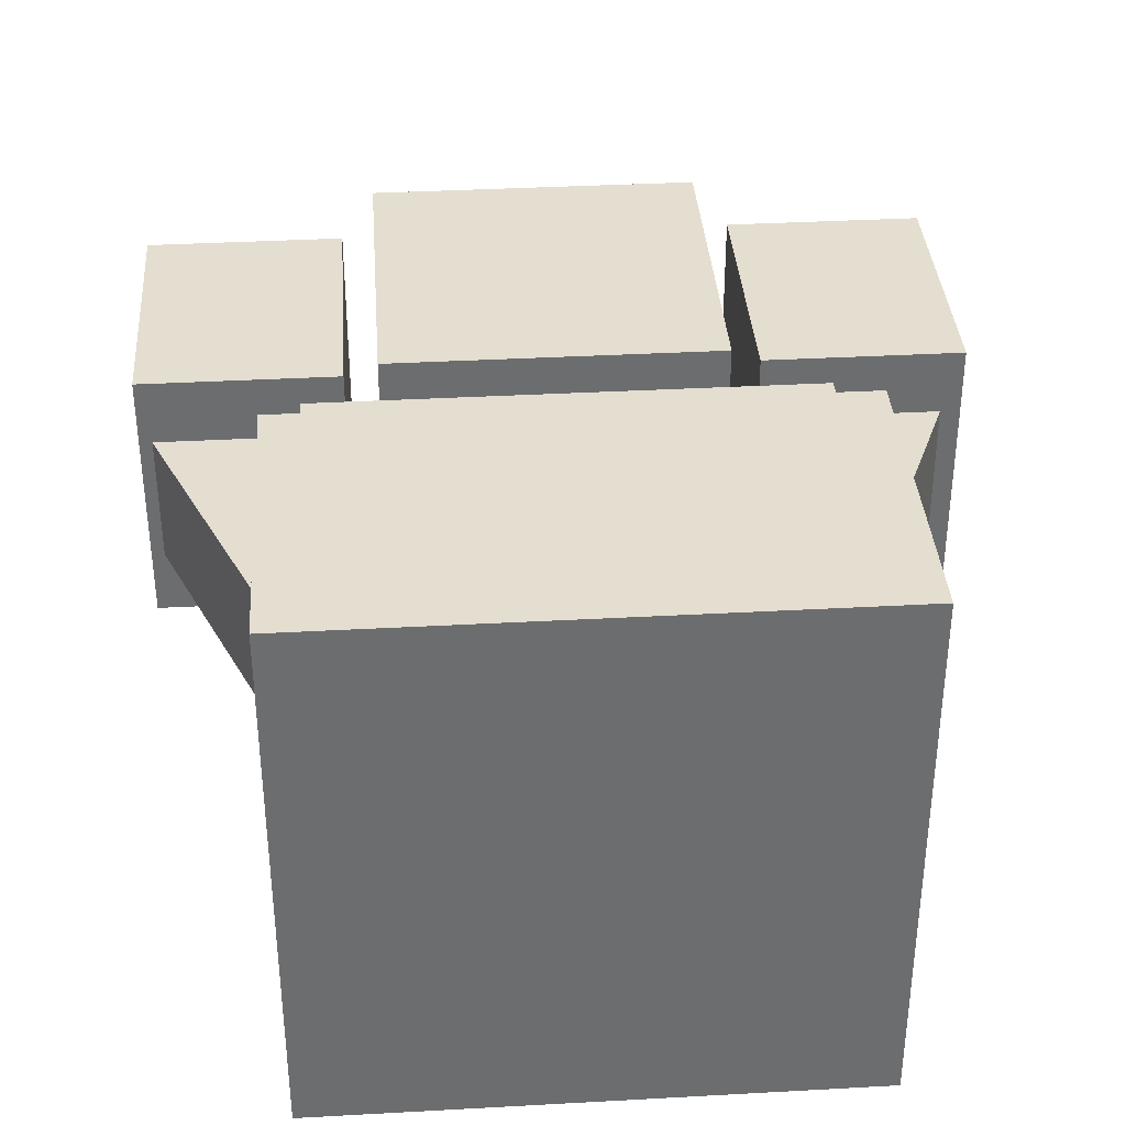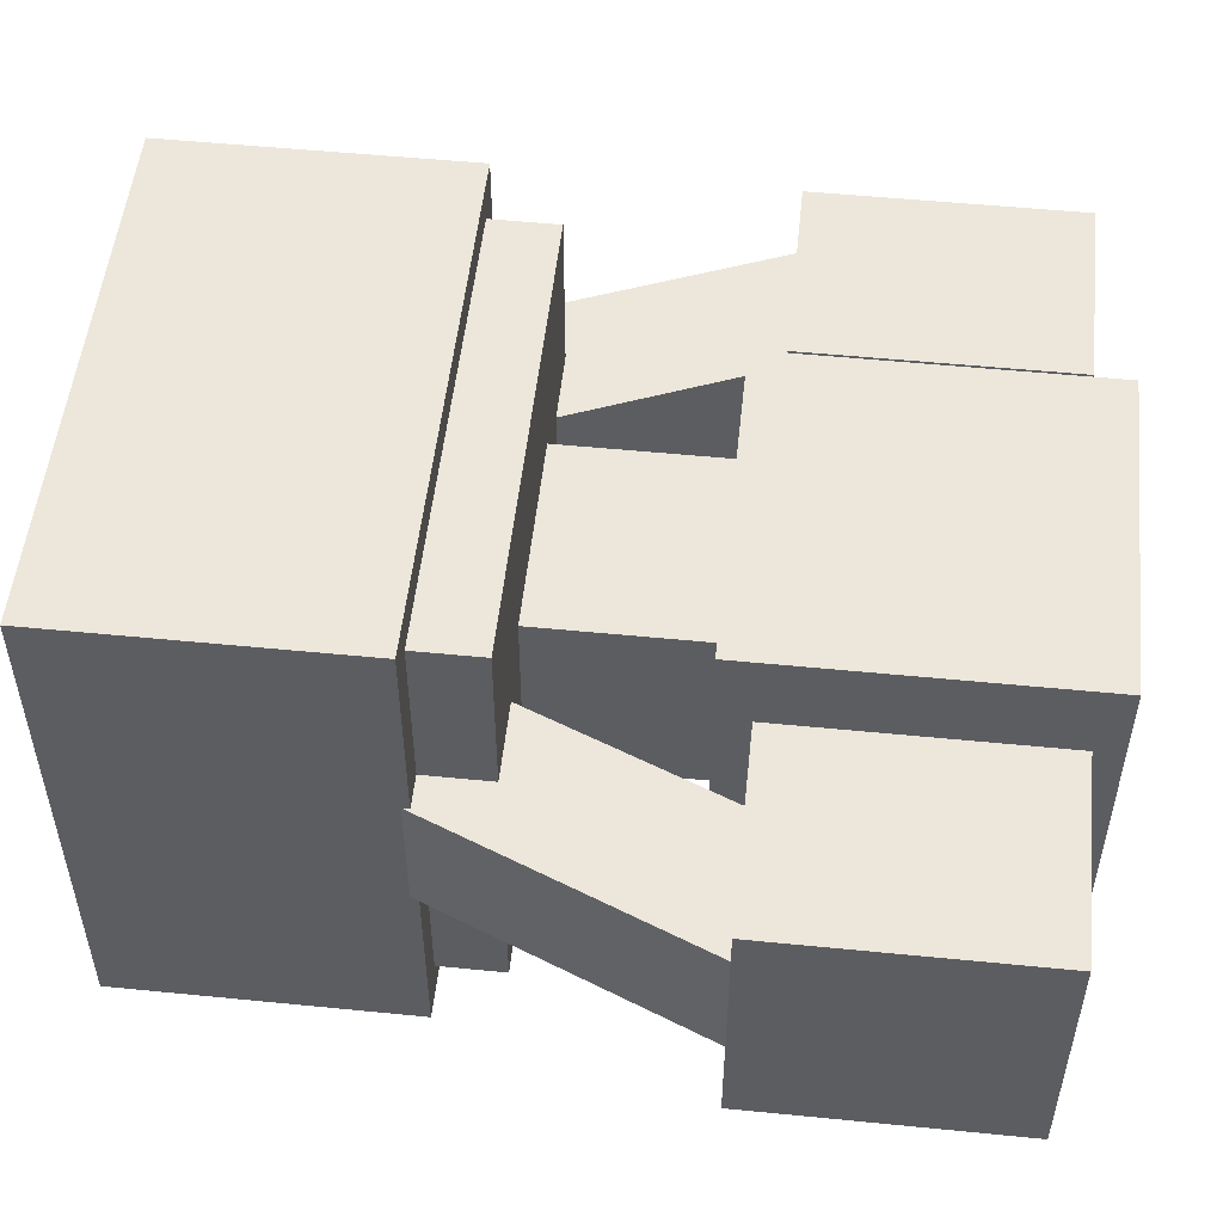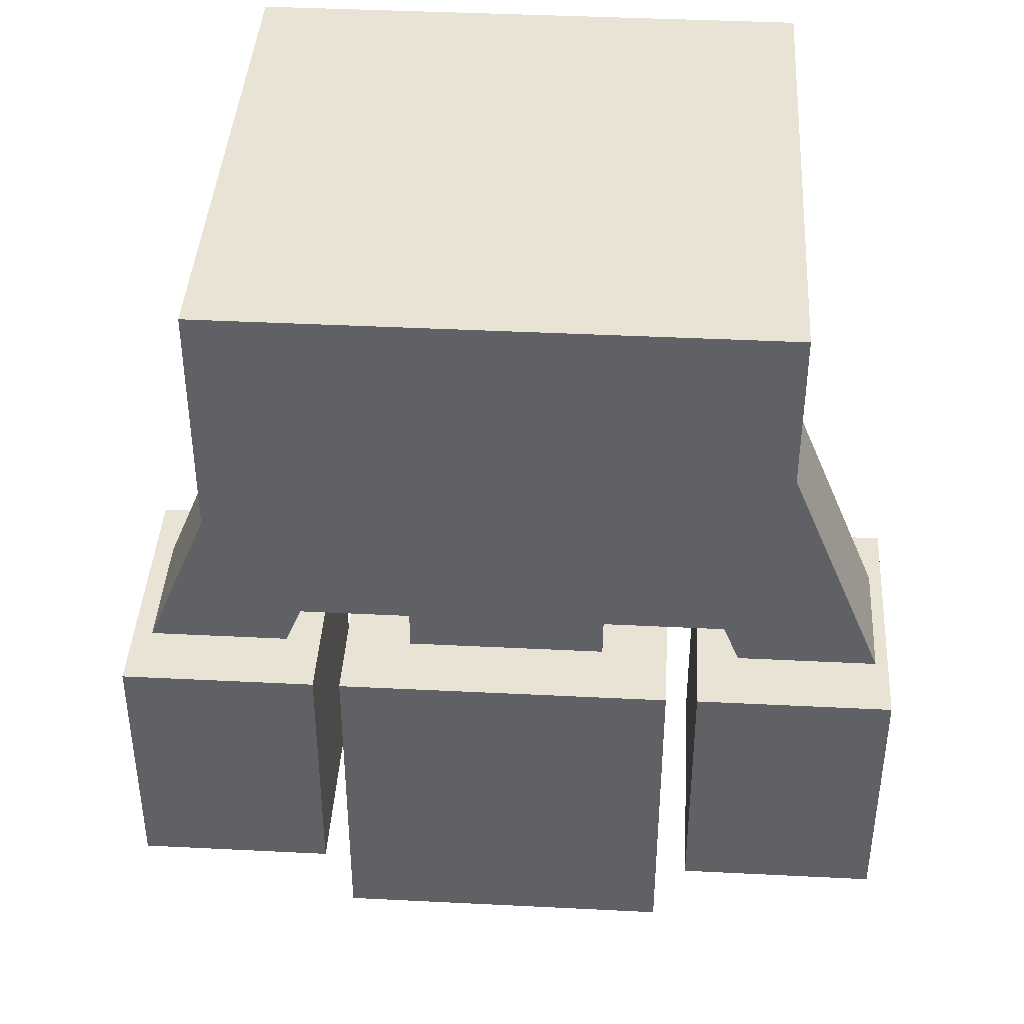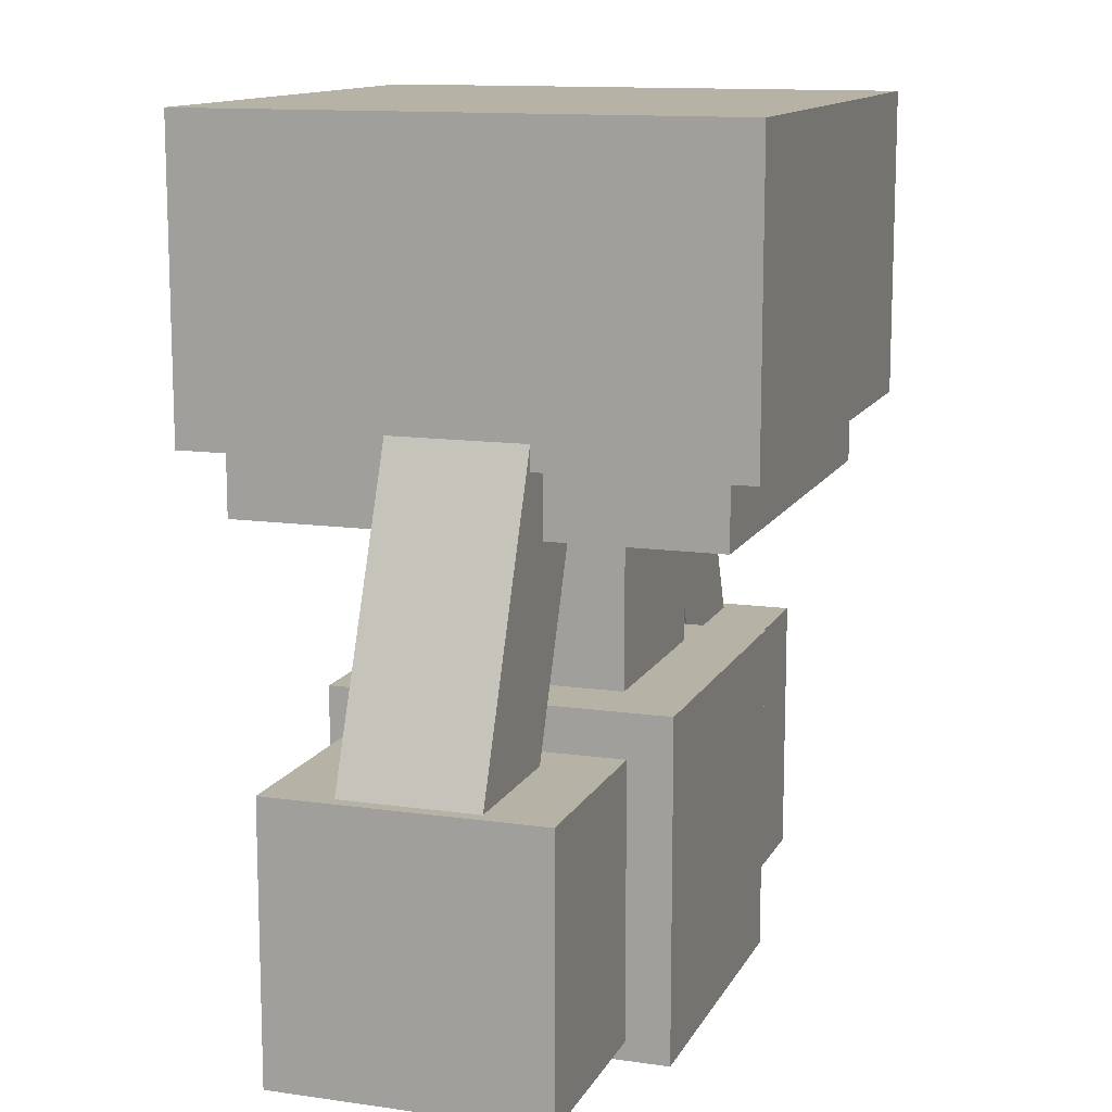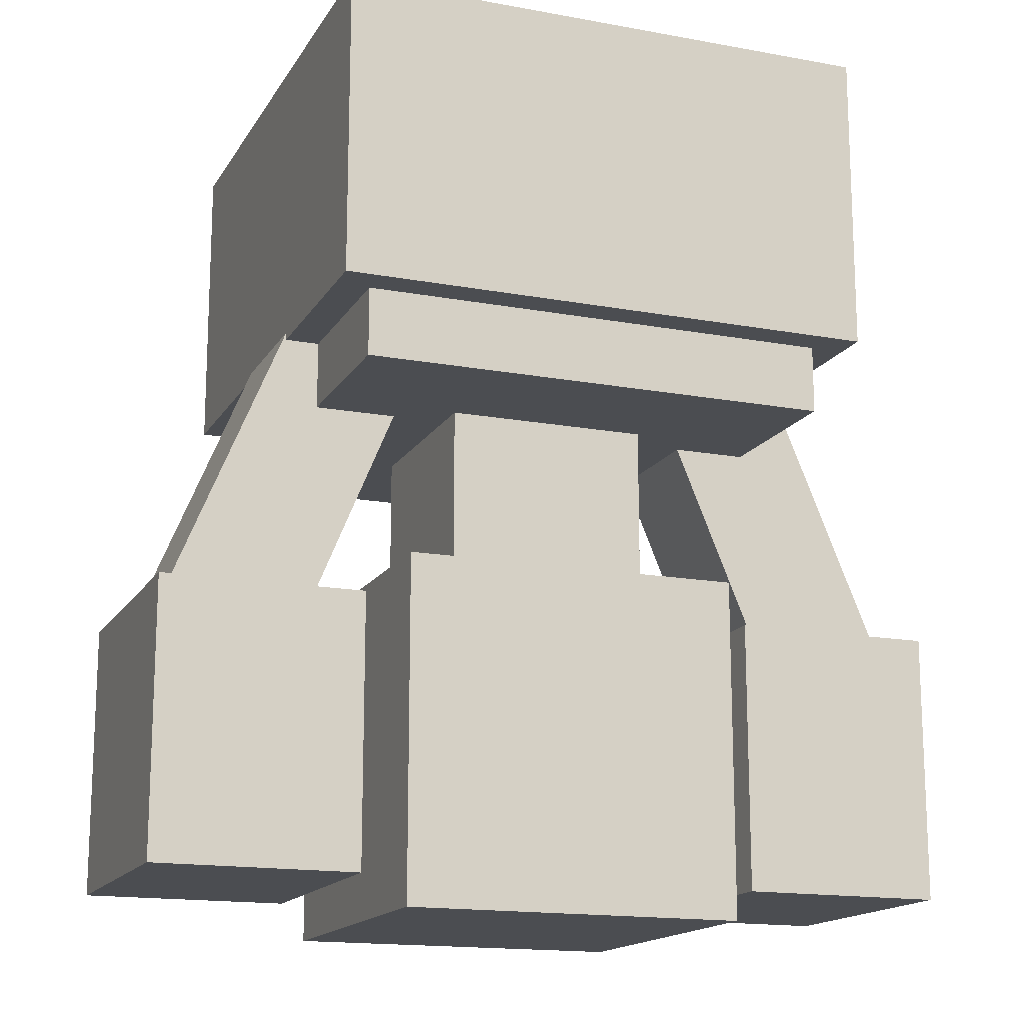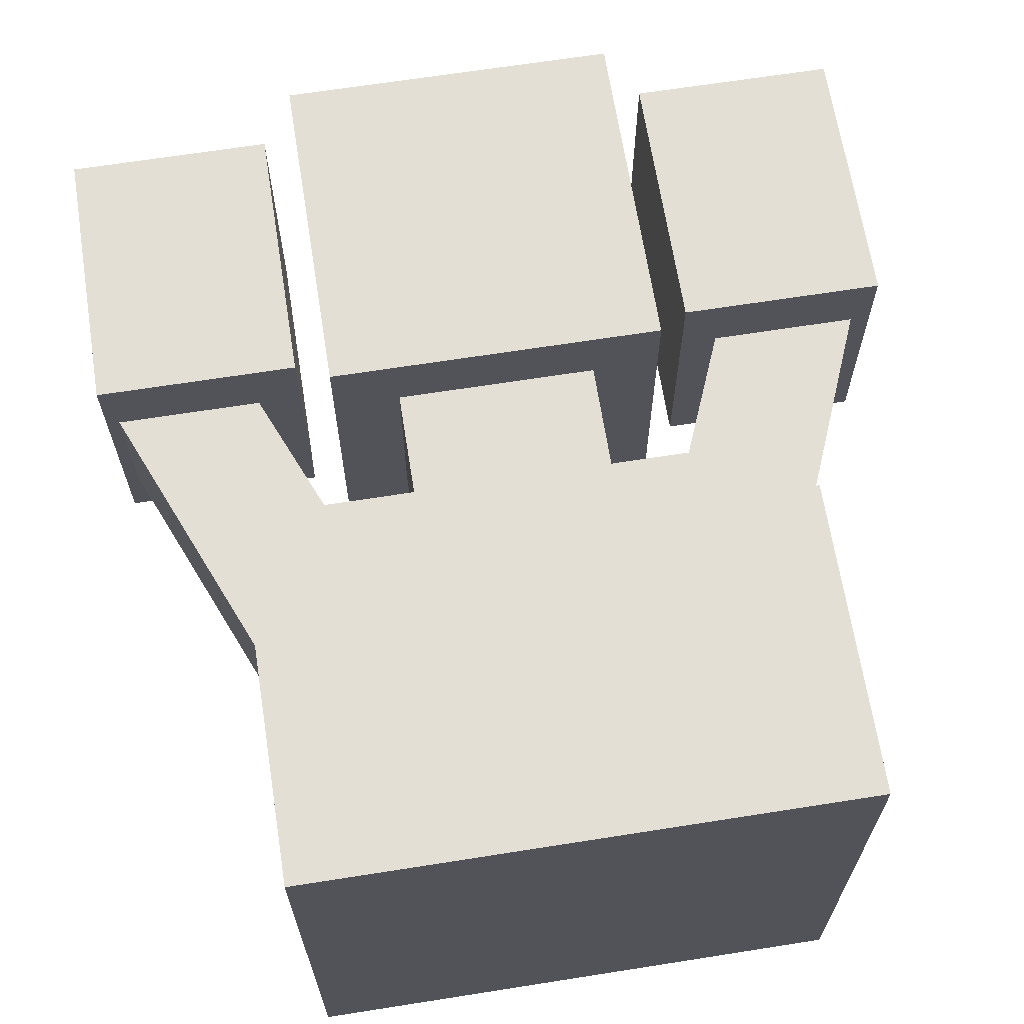
<metadata>
{"format":"obj","ext":"obj","renderer":"f3d","projection":"perspective","resolution":1024,"background":"white","views":[{"elev":36.4,"azim":175.9,"up":"+Z"},{"elev":52.3,"azim":-83.9,"up":"+Z"},{"elev":41.0,"azim":3.5,"up":"+Y"},{"elev":12.5,"azim":108.6,"up":"+Y"},{"elev":-15.8,"azim":-21.1,"up":"+Y"},{"elev":66.3,"azim":171.0,"up":"+Z"}]}
</metadata>
<code>
o cube.000
v 0.3125 0.125 -0.3125
v -0.3125 0.125 -0.3125
v -0.3125 0.75 -0.3125
v 0.3125 0.75 -0.3125
v 0.3125 0.125 0.3125
v 0.3125 0.75 0.3125
v -0.3125 0.125 0.3125
v -0.3125 0.75 0.3125
f 1 2 3 4
f 5 1 4 6
f 7 5 6 8
f 2 7 8 3
f 8 6 4 3
f 2 1 5 7
o cube.001
v -0.375 0.1875 -0.25
v -0.75 0.1875 -0.25
v -0.75 0.6875 -0.25
v -0.375 0.6875 -0.25
v -0.375 0.1875 0.25
v -0.375 0.6875 0.25
v -0.75 0.1875 0.25
v -0.75 0.6875 0.25
f 9 10 11 12
f 13 9 12 14
f 15 13 14 16
f 10 15 16 11
f 16 14 12 11
f 10 9 13 15
o cube.002
v -0.5041 0.5385 -0.125
v -0.7351 0.6341 -0.125
v -0.472 1.269 -0.125
v -0.241 1.174 -0.125
v -0.5041 0.5385 0.125
v -0.241 1.174 0.125
v -0.7351 0.6341 0.125
v -0.472 1.269 0.125
f 17 18 19 20
f 21 17 20 22
f 23 21 22 24
f 18 23 24 19
f 24 22 20 19
f 18 17 21 23
o cube.003
v 0.747 0.6365 -0.125
v 0.5161 0.5408 -0.125
v 0.253 1.176 -0.125
v 0.4839 1.272 -0.125
v 0.747 0.6365 0.125
v 0.4839 1.272 0.125
v 0.5161 0.5408 0.125
v 0.253 1.176 0.125
f 25 26 27 28
f 29 25 28 30
f 31 29 30 32
f 26 31 32 27
f 32 30 28 27
f 26 25 29 31
o cube.004
v 0.75 0.1875 -0.25
v 0.375 0.1875 -0.25
v 0.375 0.6875 -0.25
v 0.75 0.6875 -0.25
v 0.75 0.1875 0.25
v 0.75 0.6875 0.25
v 0.375 0.1875 0.25
v 0.375 0.6875 0.25
f 33 34 35 36
f 37 33 36 38
f 39 37 38 40
f 34 39 40 35
f 40 38 36 35
f 34 33 37 39
o cube.005
v 0.1875 0.75 -0.1875
v -0.1875 0.75 -0.1875
v -0.1875 1.062 -0.1875
v 0.1875 1.062 -0.1875
v 0.1875 0.75 0.1875
v 0.1875 1.062 0.1875
v -0.1875 0.75 0.1875
v -0.1875 1.062 0.1875
f 41 42 43 44
f 45 41 44 46
f 47 45 46 48
f 42 47 48 43
f 48 46 44 43
f 42 41 45 47
o cube.006
v 0.4375 1.062 -0.4375
v -0.4375 1.062 -0.4375
v -0.4375 1.188 -0.4375
v 0.4375 1.188 -0.4375
v 0.4375 1.062 0.4375
v 0.4375 1.188 0.4375
v -0.4375 1.062 0.4375
v -0.4375 1.188 0.4375
f 49 50 51 52
f 53 49 52 54
f 55 53 54 56
f 50 55 56 51
f 56 54 52 51
f 50 49 53 55
o cube.007
v 0.5 1.75 -0.5
v 0.5 1.75 0.5
v 0.5 1.188 0.5
v 0.5 1.188 -0.5
v -0.5 1.188 0.5
v -0.5 1.75 0.5
v -0.5 1.75 -0.5
v -0.5 1.188 -0.5
f 57 58 59 60
f 61 62 63 64
f 62 58 57 63
f 60 59 61 64
f 59 58 62 61
f 63 57 60 64

</code>
